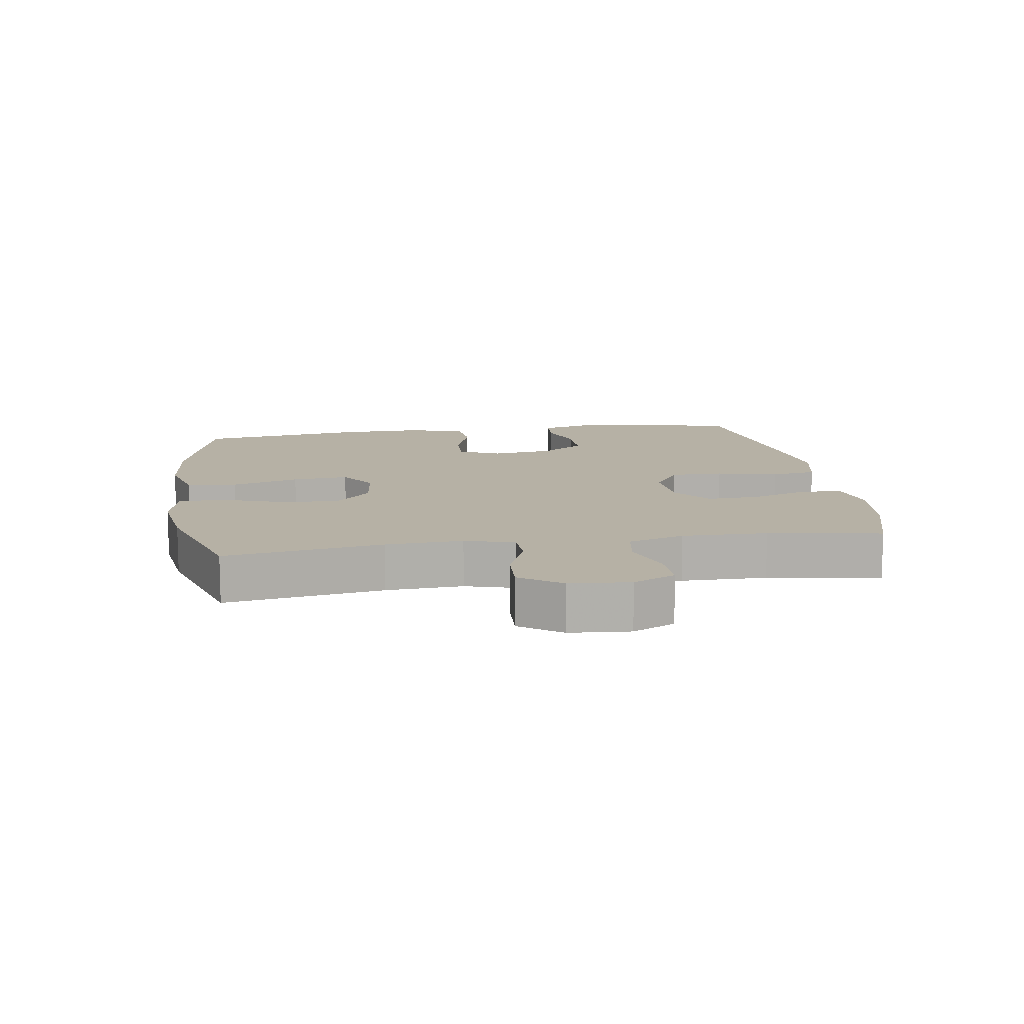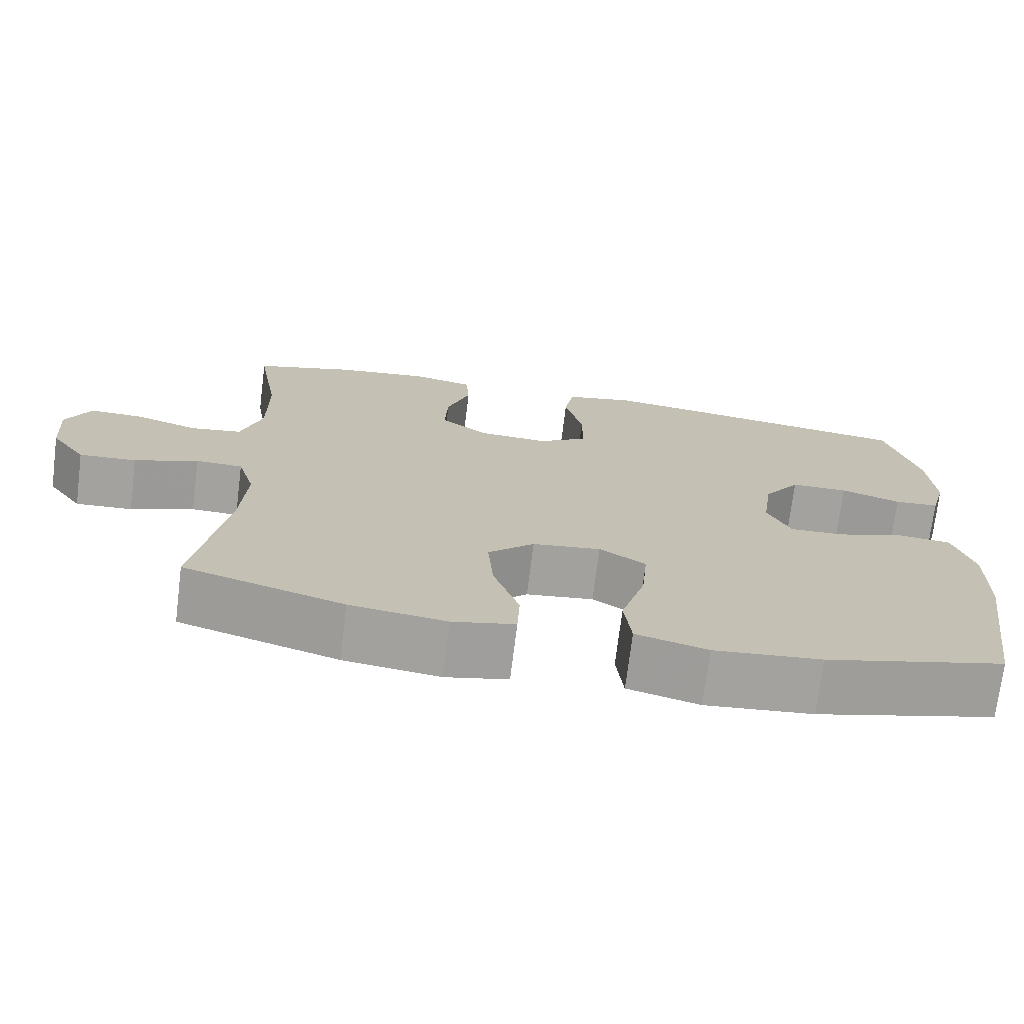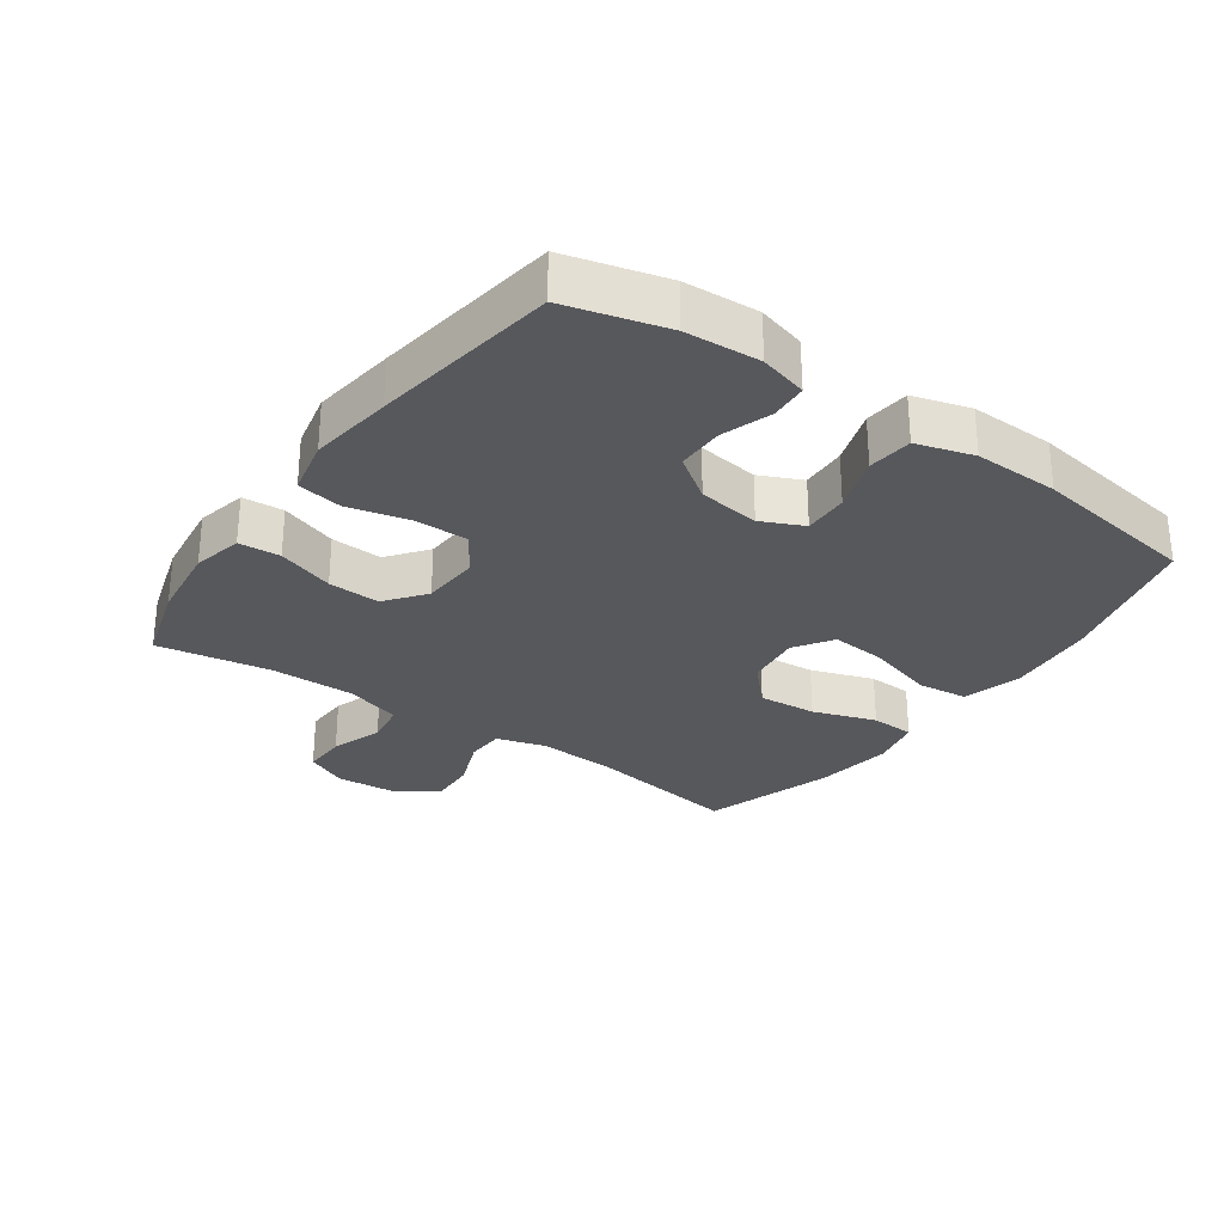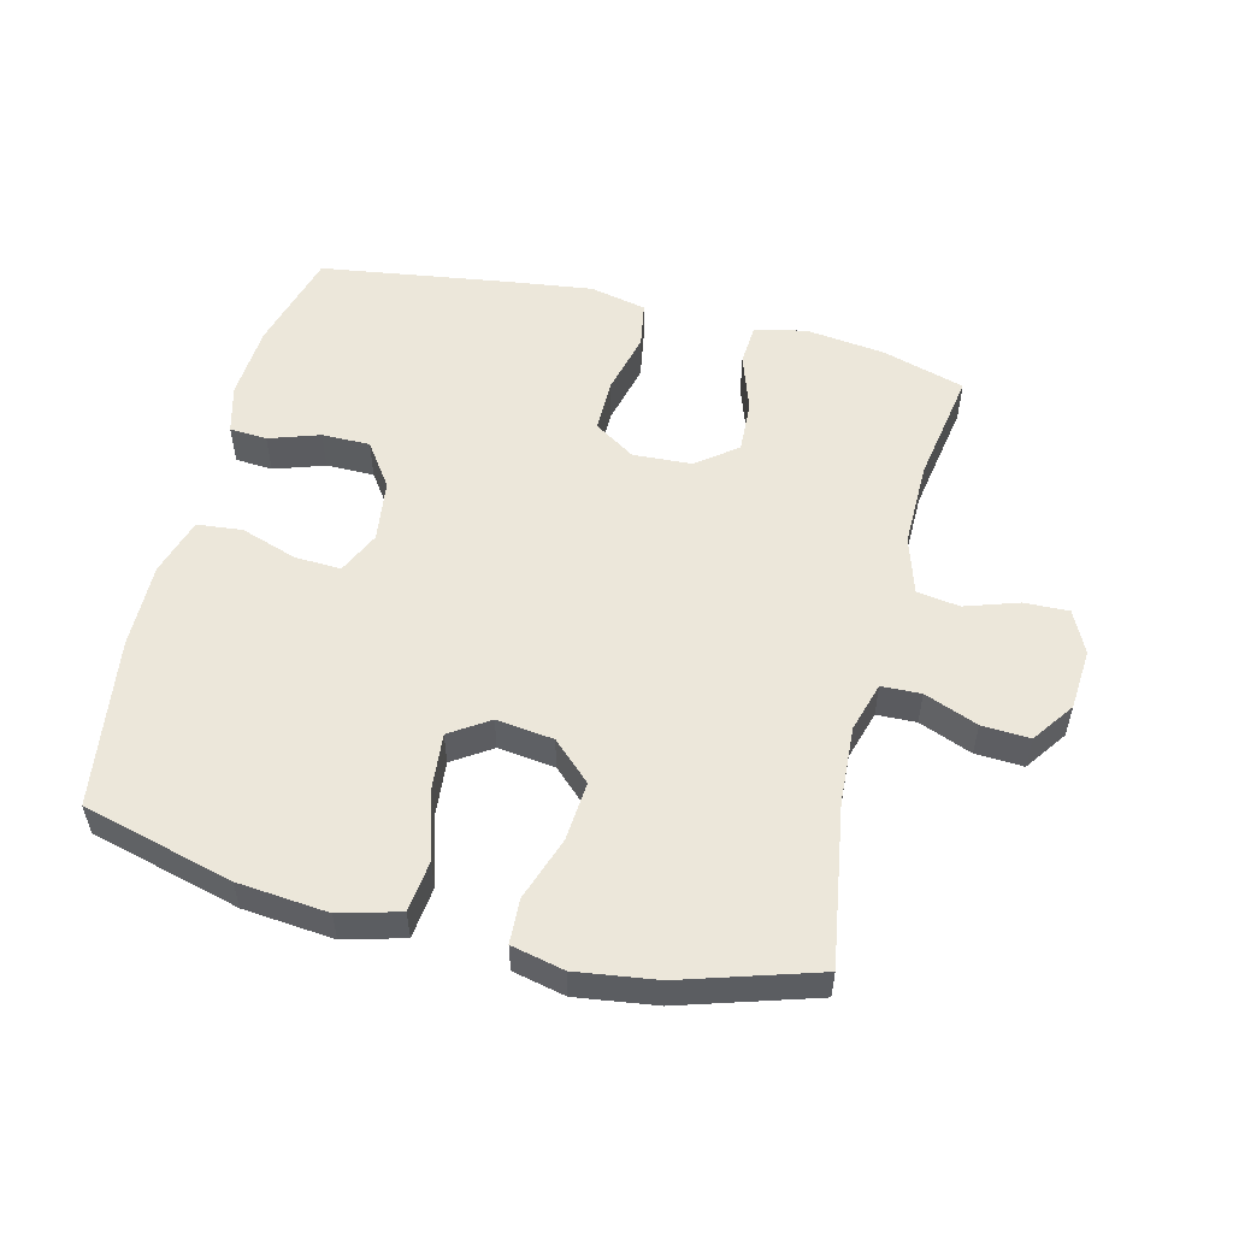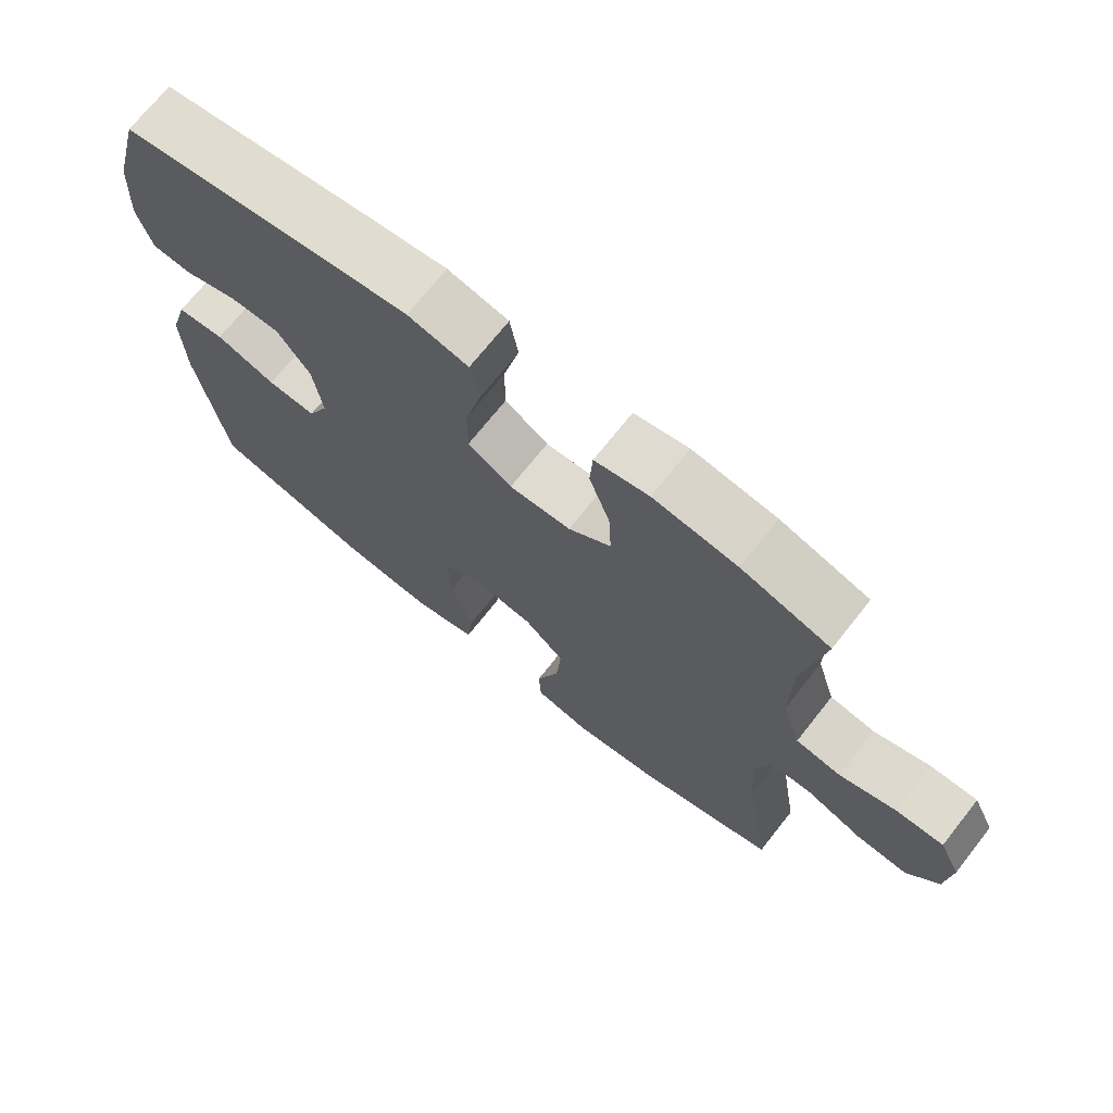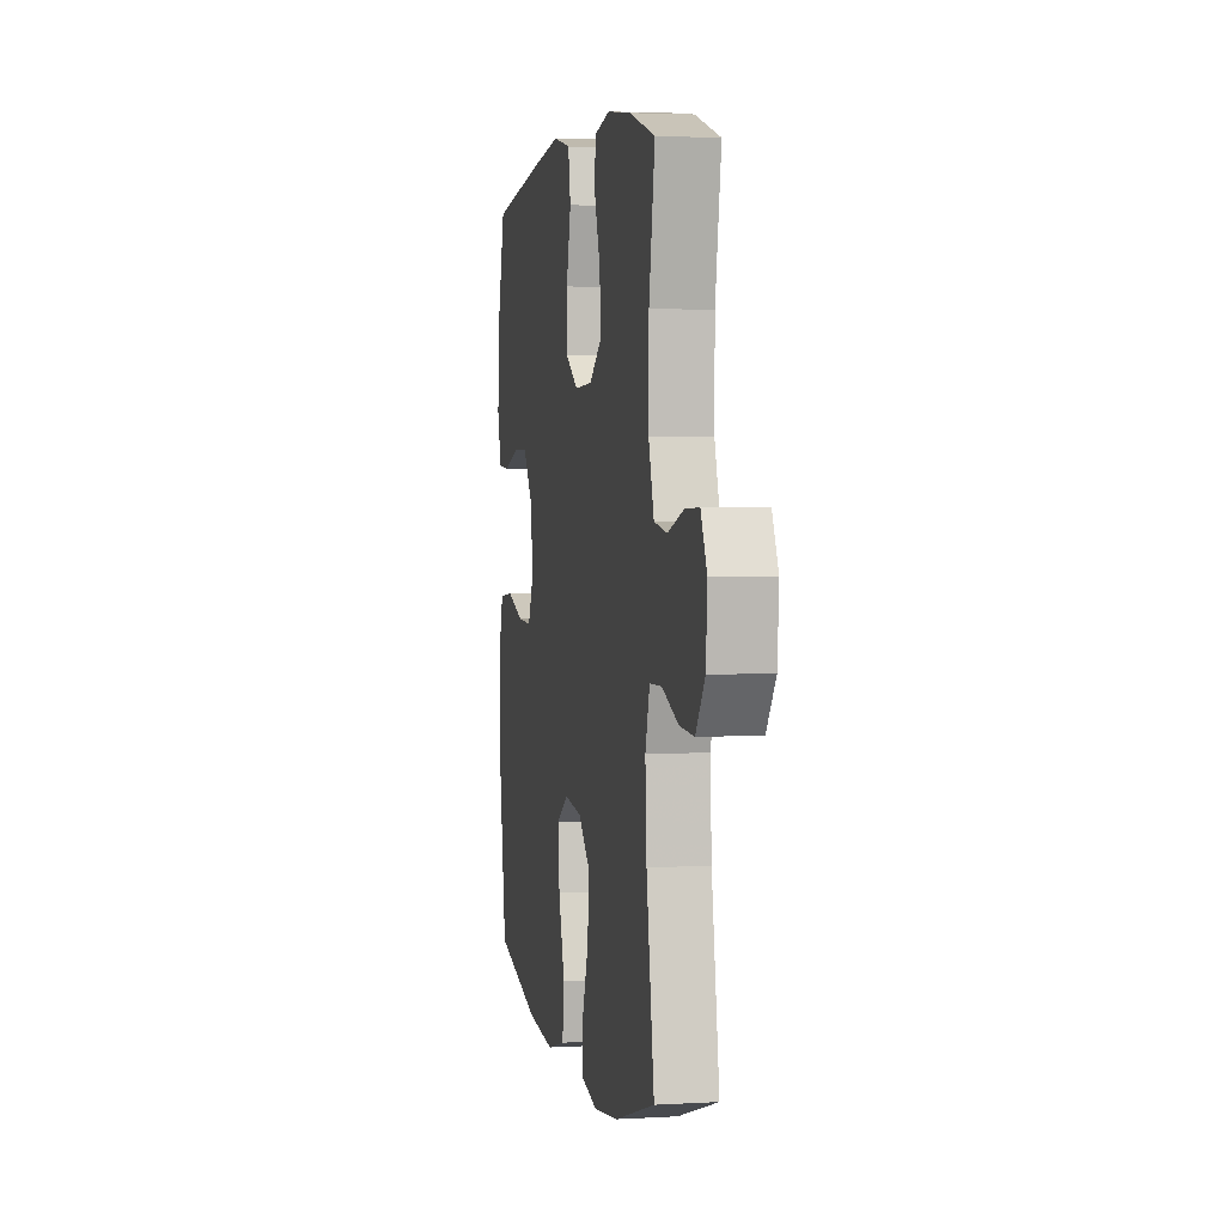
<metadata>
{"format":"obj","ext":"obj","renderer":"f3d","projection":"perspective","resolution":1024,"background":"white","views":[{"elev":12.0,"azim":-98.6,"up":"+Y"},{"elev":-72.6,"azim":-7.1,"up":"+Z"},{"elev":-28.7,"azim":54.7,"up":"+Y"},{"elev":54.0,"azim":-166.0,"up":"+Y"},{"elev":71.2,"azim":-141.6,"up":"+Z"},{"elev":3.4,"azim":-101.1,"up":"+Z"}]}
</metadata>
<code>
v -0.5 0.07 0.5
v -0.373 0.07 0.538
v -0.253 0.07 0.553
v -0.175 0.07 0.536
v -0.171 0.07 0.472
v -0.201 0.07 0.384
v -0.205 0.07 0.304
v -0.144 0.07 0.257
v -0.055 0.07 0.252
v 0.008 0.07 0.293
v 0.008 0.07 0.375
v -0.015 0.07 0.47
v -0.003 0.07 0.54
v 0.084 0.07 0.559
v 0.213 0.07 0.542
v 0.5 0.07 0.5
v 0.541 0.07 0.346
v 0.548 0.07 0.231
v 0.528 0.07 0.157
v 0.471 0.07 0.153
v 0.394 0.07 0.179
v 0.321 0.07 0.179
v 0.274 0.07 0.112
v 0.261 0.07 0.017
v 0.291 0.07 -0.048
v 0.361 0.07 -0.045
v 0.447 0.07 -0.016
v 0.516 0.07 -0.023
v 0.542 0.07 -0.111
v 0.539 0.07 -0.242
v 0.5 0.07 -0.5
v 0.271 0.07 -0.56
v 0.134 0.07 -0.573
v 0.043 0.07 -0.548
v 0.034 0.07 -0.47
v 0.065 0.07 -0.366
v 0.073 0.07 -0.279
v 0.014 0.07 -0.24
v -0.073 0.07 -0.251
v -0.132 0.07 -0.307
v -0.125 0.07 -0.397
v -0.092 0.07 -0.494
v -0.095 0.07 -0.562
v -0.175 0.07 -0.58
v -0.297 0.07 -0.563
v -0.5 0.07 -0.5
v -0.461 0.07 -0.257
v -0.454 0.07 -0.138
v -0.476 0.07 -0.062
v -0.536 0.07 -0.06
v -0.617 0.07 -0.092
v -0.69 0.07 -0.096
v -0.735 0.07 -0.032
v -0.742 0.07 0.061
v -0.711 0.07 0.126
v -0.643 0.07 0.124
v -0.562 0.07 0.097
v -0.497 0.07 0.107
v -0.47 0.07 0.194
v -0.471 0.07 0.326
v -0.5 0 0.5
v -0.373 0 0.538
v -0.253 0 0.553
v -0.175 0 0.536
v -0.171 0 0.472
v -0.201 0 0.384
v -0.205 0 0.304
v -0.144 0 0.257
v -0.055 0 0.252
v 0.008 0 0.293
v 0.008 0 0.375
v -0.015 0 0.47
v -0.003 0 0.54
v 0.084 0 0.559
v 0.213 0 0.542
v 0.5 0 0.5
v 0.541 0 0.346
v 0.548 0 0.231
v 0.528 0 0.157
v 0.471 0 0.153
v 0.394 0 0.179
v 0.321 0 0.179
v 0.274 0 0.112
v 0.261 0 0.017
v 0.291 0 -0.048
v 0.361 0 -0.045
v 0.447 0 -0.016
v 0.516 0 -0.023
v 0.542 0 -0.111
v 0.539 0 -0.242
v 0.5 0 -0.5
v 0.271 0 -0.56
v 0.134 0 -0.573
v 0.043 0 -0.548
v 0.034 0 -0.47
v 0.065 0 -0.366
v 0.073 0 -0.279
v 0.014 0 -0.24
v -0.073 0 -0.251
v -0.132 0 -0.307
v -0.125 0 -0.397
v -0.092 0 -0.494
v -0.095 0 -0.562
v -0.175 0 -0.58
v -0.297 0 -0.563
v -0.5 0 -0.5
v -0.461 0 -0.257
v -0.454 0 -0.138
v -0.476 0 -0.062
v -0.536 0 -0.06
v -0.617 0 -0.092
v -0.69 0 -0.096
v -0.735 0 -0.032
v -0.742 0 0.061
v -0.711 0 0.126
v -0.643 0 0.124
v -0.562 0 0.097
v -0.497 0 0.107
v -0.47 0 0.194
v -0.471 0 0.326
f 54 55 56 57
f 54 57 58
f 53 54 58
f 50 51 52 53
f 49 50 53 58
f 48 49 58 59
f 44 45 46 47
f 44 47 48
f 41 42 43 44
f 40 41 44 48
f 39 40 48 59
f 33 34 35 36
f 33 36 37
f 32 33 37
f 31 32 37
f 30 31 37 38
f 26 27 28 29
f 25 26 29 30
f 18 19 20 21
f 18 21 22
f 17 18 22
f 16 17 22
f 15 16 22 23
f 11 12 13 14
f 10 11 14 15
f 3 4 5 6
f 3 6 7
f 60 1 2 3
f 60 3 7
f 38 39 59 60
f 25 30 38 60
f 24 25 60
f 10 15 23 24
f 9 10 24
f 8 9 24
f 8 24 60
f 7 8 60
f 117 116 115 114
f 118 117 114
f 118 114 113
f 113 112 111 110
f 118 113 110 109
f 119 118 109 108
f 107 106 105 104
f 108 107 104
f 104 103 102 101
f 108 104 101 100
f 119 108 100 99
f 96 95 94 93
f 97 96 93
f 97 93 92
f 97 92 91
f 98 97 91 90
f 89 88 87 86
f 90 89 86 85
f 81 80 79 78
f 82 81 78
f 82 78 77
f 82 77 76
f 83 82 76 75
f 74 73 72 71
f 75 74 71 70
f 66 65 64 63
f 67 66 63
f 63 62 61 120
f 67 63 120
f 120 119 99 98
f 120 98 90 85
f 120 85 84
f 84 83 75 70
f 84 70 69
f 84 69 68
f 120 84 68
f 120 68 67
f 1 61 62 2
f 2 62 63 3
f 3 63 64 4
f 4 64 65 5
f 5 65 66 6
f 6 66 67 7
f 7 67 68 8
f 8 68 69 9
f 9 69 70 10
f 10 70 71 11
f 11 71 72 12
f 12 72 73 13
f 13 73 74 14
f 14 74 75 15
f 15 75 76 16
f 16 76 77 17
f 17 77 78 18
f 18 78 79 19
f 19 79 80 20
f 20 80 81 21
f 21 81 82 22
f 22 82 83 23
f 23 83 84 24
f 24 84 85 25
f 25 85 86 26
f 26 86 87 27
f 27 87 88 28
f 28 88 89 29
f 29 89 90 30
f 30 90 91 31
f 31 91 92 32
f 32 92 93 33
f 33 93 94 34
f 34 94 95 35
f 35 95 96 36
f 36 96 97 37
f 37 97 98 38
f 38 98 99 39
f 39 99 100 40
f 40 100 101 41
f 41 101 102 42
f 42 102 103 43
f 43 103 104 44
f 44 104 105 45
f 45 105 106 46
f 46 106 107 47
f 47 107 108 48
f 48 108 109 49
f 49 109 110 50
f 50 110 111 51
f 51 111 112 52
f 52 112 113 53
f 53 113 114 54
f 54 114 115 55
f 55 115 116 56
f 56 116 117 57
f 57 117 118 58
f 58 118 119 59
f 59 119 120 60
f 60 120 61 1

</code>
